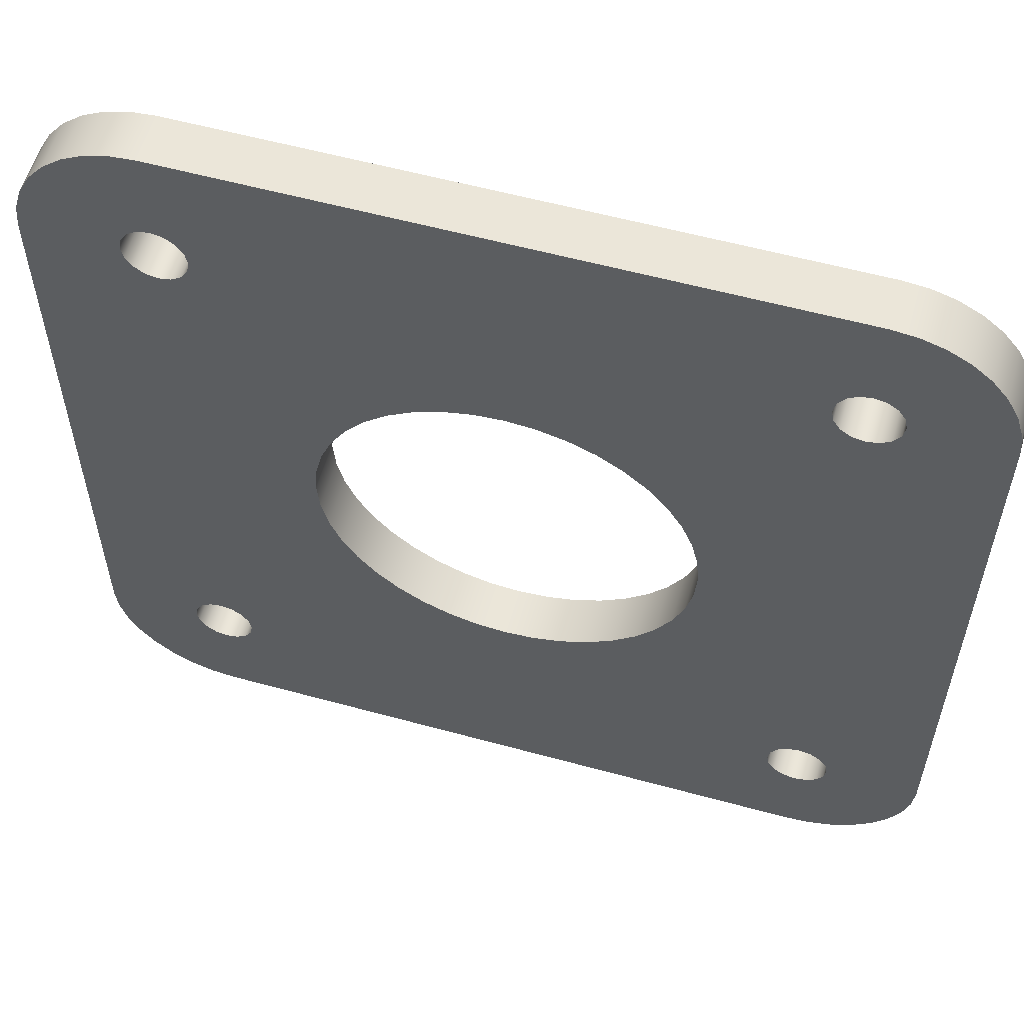
<metadata>
{"format":"obj","ext":"obj","renderer":"f3d","projection":"perspective","resolution":1024,"background":"white","views":[{"elev":57.5,"azim":-164.1,"up":"+Z"}]}
</metadata>
<code>
v -2.75 0.4 2.5
v -2.731 0.4 2.596
v -2.677 0.4 2.677
v -2.596 0.4 2.731
v -2.5 0.4 2.75
v -2.404 0.4 2.731
v -2.323 0.4 2.677
v -2.269 0.4 2.596
v -2.25 0.4 2.5
v -2.269 0.4 2.404
v -2.323 0.4 2.323
v -2.404 0.4 2.269
v -2.5 0.4 2.25
v -2.596 0.4 2.269
v -2.677 0.4 2.323
v -2.731 0.4 2.404
v -2.75 0 2.5
v -2.731 0 2.404
v -2.677 0 2.323
v -2.596 0 2.269
v -2.5 0 2.25
v -2.404 0 2.269
v -2.323 0 2.323
v -2.269 0 2.404
v -2.25 0 2.5
v -2.269 0 2.596
v -2.323 0 2.677
v -2.404 0 2.731
v -2.5 0 2.75
v -2.596 0 2.731
v -2.677 0 2.677
v -2.731 0 2.596
v -2.75 0.4 2.5
v -2.75 0 2.5
v 2.25 0.4 -2.5
v 2.269 0.4 -2.404
v 2.323 0.4 -2.323
v 2.404 0.4 -2.269
v 2.5 0.4 -2.25
v 2.596 0.4 -2.269
v 2.677 0.4 -2.323
v 2.731 0.4 -2.404
v 2.75 0.4 -2.5
v 2.731 0.4 -2.596
v 2.677 0.4 -2.677
v 2.596 0.4 -2.731
v 2.5 0.4 -2.75
v 2.404 0.4 -2.731
v 2.323 0.4 -2.677
v 2.269 0.4 -2.596
v 2.25 0 -2.5
v 2.269 0 -2.596
v 2.323 0 -2.677
v 2.404 0 -2.731
v 2.5 0 -2.75
v 2.596 0 -2.731
v 2.677 0 -2.677
v 2.731 0 -2.596
v 2.75 0 -2.5
v 2.731 0 -2.404
v 2.677 0 -2.323
v 2.596 0 -2.269
v 2.5 0 -2.25
v 2.404 0 -2.269
v 2.323 0 -2.323
v 2.269 0 -2.404
v 2.25 0.4 -2.5
v 2.25 0 -2.5
v -2.75 0.4 -2.5
v -2.731 0.4 -2.404
v -2.677 0.4 -2.323
v -2.596 0.4 -2.269
v -2.5 0.4 -2.25
v -2.404 0.4 -2.269
v -2.323 0.4 -2.323
v -2.269 0.4 -2.404
v -2.25 0.4 -2.5
v -2.269 0.4 -2.596
v -2.323 0.4 -2.677
v -2.404 0.4 -2.731
v -2.5 0.4 -2.75
v -2.596 0.4 -2.731
v -2.677 0.4 -2.677
v -2.731 0.4 -2.596
v -2.75 0 -2.5
v -2.731 0 -2.596
v -2.677 0 -2.677
v -2.596 0 -2.731
v -2.5 0 -2.75
v -2.404 0 -2.731
v -2.323 0 -2.677
v -2.269 0 -2.596
v -2.25 0 -2.5
v -2.269 0 -2.404
v -2.323 0 -2.323
v -2.404 0 -2.269
v -2.5 0 -2.25
v -2.596 0 -2.269
v -2.677 0 -2.323
v -2.731 0 -2.404
v -2.75 0.4 -2.5
v -2.75 0 -2.5
v 2.25 0.4 2.5
v 2.269 0.4 2.596
v 2.323 0.4 2.677
v 2.404 0.4 2.731
v 2.5 0.4 2.75
v 2.596 0.4 2.731
v 2.677 0.4 2.677
v 2.731 0.4 2.596
v 2.75 0.4 2.5
v 2.731 0.4 2.404
v 2.677 0.4 2.323
v 2.596 0.4 2.269
v 2.5 0.4 2.25
v 2.404 0.4 2.269
v 2.323 0.4 2.323
v 2.269 0.4 2.404
v 2.25 0 2.5
v 2.269 0 2.404
v 2.323 0 2.323
v 2.404 0 2.269
v 2.5 0 2.25
v 2.596 0 2.269
v 2.677 0 2.323
v 2.731 0 2.404
v 2.75 0 2.5
v 2.731 0 2.596
v 2.677 0 2.677
v 2.596 0 2.731
v 2.5 0 2.75
v 2.404 0 2.731
v 2.323 0 2.677
v 2.269 0 2.596
v 2.25 0.4 2.5
v 2.25 0 2.5
v -1.5 0.4 1.837e-16
v -1.482 0.4 0.2347
v -1.427 0.4 0.4635
v -1.337 0.4 0.681
v -1.214 0.4 0.8817
v -1.061 0.4 1.061
v -0.8817 0.4 1.214
v -0.681 0.4 1.337
v -0.4635 0.4 1.427
v -0.2347 0.4 1.482
v 9.185e-17 0.4 1.5
v 0.2347 0.4 1.482
v 0.4635 0.4 1.427
v 0.681 0.4 1.337
v 0.8817 0.4 1.214
v 1.061 0.4 1.061
v 1.214 0.4 0.8817
v 1.337 0.4 0.681
v 1.427 0.4 0.4635
v 1.482 0.4 0.2347
v 1.5 0.4 0
v 1.482 0.4 -0.2347
v 1.427 0.4 -0.4635
v 1.337 0.4 -0.681
v 1.214 0.4 -0.8817
v 1.061 0.4 -1.061
v 0.8817 0.4 -1.214
v 0.681 0.4 -1.337
v 0.4635 0.4 -1.427
v 0.2347 0.4 -1.482
v 9.185e-17 0.4 -1.5
v -0.2347 0.4 -1.482
v -0.4635 0.4 -1.427
v -0.681 0.4 -1.337
v -0.8817 0.4 -1.214
v -1.061 0.4 -1.061
v -1.214 0.4 -0.8817
v -1.337 0.4 -0.681
v -1.427 0.4 -0.4635
v -1.482 0.4 -0.2347
v -1.5 0 1.837e-16
v -1.482 0 -0.2347
v -1.427 0 -0.4635
v -1.337 0 -0.681
v -1.214 0 -0.8817
v -1.061 0 -1.061
v -0.8817 0 -1.214
v -0.681 0 -1.337
v -0.4635 0 -1.427
v -0.2347 0 -1.482
v 9.185e-17 0 -1.5
v 0.2347 0 -1.482
v 0.4635 0 -1.427
v 0.681 0 -1.337
v 0.8817 0 -1.214
v 1.061 0 -1.061
v 1.214 0 -0.8817
v 1.337 0 -0.681
v 1.427 0 -0.4635
v 1.482 0 -0.2347
v 1.5 0 0
v 1.482 0 0.2347
v 1.427 0 0.4635
v 1.337 0 0.681
v 1.214 0 0.8817
v 1.061 0 1.061
v 0.8817 0 1.214
v 0.681 0 1.337
v 0.4635 0 1.427
v 0.2347 0 1.482
v 9.185e-17 0 1.5
v -0.2347 0 1.482
v -0.4635 0 1.427
v -0.681 0 1.337
v -0.8817 0 1.214
v -1.061 0 1.061
v -1.214 0 0.8817
v -1.337 0 0.681
v -1.427 0 0.4635
v -1.482 0 0.2347
v -1.5 0.4 1.837e-16
v -1.5 0 1.837e-16
v 2.5 0 -3.5
v -2.5 0 -3.5
v -2.5 0.4 -3.5
v 2.5 0.4 -3.5
v 3.5 0 -2.5
v 3.481 0 -2.695
v 3.424 0 -2.883
v 3.331 0 -3.056
v 3.207 0 -3.207
v 3.056 0 -3.331
v 2.883 0 -3.424
v 2.695 0 -3.481
v 2.5 0 -3.5
v 2.5 0.4 -3.5
v 2.695 0.4 -3.481
v 2.883 0.4 -3.424
v 3.056 0.4 -3.331
v 3.207 0.4 -3.207
v 3.331 0.4 -3.056
v 3.424 0.4 -2.883
v 3.481 0.4 -2.695
v 3.5 0.4 -2.5
v 3.5 0 2.5
v 3.5 0 -2.5
v 3.5 0.4 -2.5
v 3.5 0.4 2.5
v 2.5 0 3.5
v 2.695 0 3.481
v 2.883 0 3.424
v 3.056 0 3.331
v 3.207 0 3.207
v 3.331 0 3.056
v 3.424 0 2.883
v 3.481 0 2.695
v 3.5 0 2.5
v 3.5 0.4 2.5
v 3.481 0.4 2.695
v 3.424 0.4 2.883
v 3.331 0.4 3.056
v 3.207 0.4 3.207
v 3.056 0.4 3.331
v 2.883 0.4 3.424
v 2.695 0.4 3.481
v 2.5 0.4 3.5
v -2.5 0 3.5
v 2.5 0 3.5
v 2.5 0.4 3.5
v -2.5 0.4 3.5
v -3.5 0 2.5
v -3.481 0 2.695
v -3.424 0 2.883
v -3.331 0 3.056
v -3.207 0 3.207
v -3.056 0 3.331
v -2.883 0 3.424
v -2.695 0 3.481
v -2.5 0 3.5
v -2.5 0.4 3.5
v -2.695 0.4 3.481
v -2.883 0.4 3.424
v -3.056 0.4 3.331
v -3.207 0.4 3.207
v -3.331 0.4 3.056
v -3.424 0.4 2.883
v -3.481 0.4 2.695
v -3.5 0.4 2.5
v -3.5 0 -2.5
v -3.5 0 2.5
v -3.5 0.4 2.5
v -3.5 0.4 -2.5
v -2.5 0 -3.5
v -2.695 0 -3.481
v -2.883 0 -3.424
v -3.056 0 -3.331
v -3.207 0 -3.207
v -3.331 0 -3.056
v -3.424 0 -2.883
v -3.481 0 -2.695
v -3.5 0 -2.5
v -3.5 0.4 -2.5
v -3.481 0.4 -2.695
v -3.424 0.4 -2.883
v -3.331 0.4 -3.056
v -3.207 0.4 -3.207
v -3.056 0.4 -3.331
v -2.883 0.4 -3.424
v -2.695 0.4 -3.481
v -2.5 0.4 -3.5
v -1.5 0.4 1.837e-16
v -1.482 0.4 -0.2347
v -1.427 0.4 -0.4635
v -1.337 0.4 -0.681
v -1.214 0.4 -0.8817
v -1.061 0.4 -1.061
v -0.8817 0.4 -1.214
v -0.681 0.4 -1.337
v -0.4635 0.4 -1.427
v -0.2347 0.4 -1.482
v 9.185e-17 0.4 -1.5
v 0.2347 0.4 -1.482
v 0.4635 0.4 -1.427
v 0.681 0.4 -1.337
v 0.8817 0.4 -1.214
v 1.061 0.4 -1.061
v 1.214 0.4 -0.8817
v 1.337 0.4 -0.681
v 1.427 0.4 -0.4635
v 1.482 0.4 -0.2347
v 1.5 0.4 0
v 1.482 0.4 0.2347
v 1.427 0.4 0.4635
v 1.337 0.4 0.681
v 1.214 0.4 0.8817
v 1.061 0.4 1.061
v 0.8817 0.4 1.214
v 0.681 0.4 1.337
v 0.4635 0.4 1.427
v 0.2347 0.4 1.482
v 9.185e-17 0.4 1.5
v -0.2347 0.4 1.482
v -0.4635 0.4 1.427
v -0.681 0.4 1.337
v -0.8817 0.4 1.214
v -1.061 0.4 1.061
v -1.214 0.4 0.8817
v -1.337 0.4 0.681
v -1.427 0.4 0.4635
v -1.482 0.4 0.2347
v 2.25 0.4 2.5
v 2.269 0.4 2.404
v 2.323 0.4 2.323
v 2.404 0.4 2.269
v 2.5 0.4 2.25
v 2.596 0.4 2.269
v 2.677 0.4 2.323
v 2.731 0.4 2.404
v 2.75 0.4 2.5
v 2.731 0.4 2.596
v 2.677 0.4 2.677
v 2.596 0.4 2.731
v 2.5 0.4 2.75
v 2.404 0.4 2.731
v 2.323 0.4 2.677
v 2.269 0.4 2.596
v -2.75 0.4 -2.5
v -2.731 0.4 -2.596
v -2.677 0.4 -2.677
v -2.596 0.4 -2.731
v -2.5 0.4 -2.75
v -2.404 0.4 -2.731
v -2.323 0.4 -2.677
v -2.269 0.4 -2.596
v -2.25 0.4 -2.5
v -2.269 0.4 -2.404
v -2.323 0.4 -2.323
v -2.404 0.4 -2.269
v -2.5 0.4 -2.25
v -2.596 0.4 -2.269
v -2.677 0.4 -2.323
v -2.731 0.4 -2.404
v 2.25 0.4 -2.5
v 2.269 0.4 -2.596
v 2.323 0.4 -2.677
v 2.404 0.4 -2.731
v 2.5 0.4 -2.75
v 2.596 0.4 -2.731
v 2.677 0.4 -2.677
v 2.731 0.4 -2.596
v 2.75 0.4 -2.5
v 2.731 0.4 -2.404
v 2.677 0.4 -2.323
v 2.596 0.4 -2.269
v 2.5 0.4 -2.25
v 2.404 0.4 -2.269
v 2.323 0.4 -2.323
v 2.269 0.4 -2.404
v -2.75 0.4 2.5
v -2.731 0.4 2.404
v -2.677 0.4 2.323
v -2.596 0.4 2.269
v -2.5 0.4 2.25
v -2.404 0.4 2.269
v -2.323 0.4 2.323
v -2.269 0.4 2.404
v -2.25 0.4 2.5
v -2.269 0.4 2.596
v -2.323 0.4 2.677
v -2.404 0.4 2.731
v -2.5 0.4 2.75
v -2.596 0.4 2.731
v -2.677 0.4 2.677
v -2.731 0.4 2.596
v -2.5 0.4 -3.5
v -2.695 0.4 -3.481
v -2.883 0.4 -3.424
v -3.056 0.4 -3.331
v -3.207 0.4 -3.207
v -3.331 0.4 -3.056
v -3.424 0.4 -2.883
v -3.481 0.4 -2.695
v -3.5 0.4 -2.5
v -3.5 0.4 2.5
v -3.481 0.4 2.695
v -3.424 0.4 2.883
v -3.331 0.4 3.056
v -3.207 0.4 3.207
v -3.056 0.4 3.331
v -2.883 0.4 3.424
v -2.695 0.4 3.481
v -2.5 0.4 3.5
v 2.5 0.4 3.5
v 2.695 0.4 3.481
v 2.883 0.4 3.424
v 3.056 0.4 3.331
v 3.207 0.4 3.207
v 3.331 0.4 3.056
v 3.424 0.4 2.883
v 3.481 0.4 2.695
v 3.5 0.4 2.5
v 3.5 0.4 -2.5
v 3.481 0.4 -2.695
v 3.424 0.4 -2.883
v 3.331 0.4 -3.056
v 3.207 0.4 -3.207
v 3.056 0.4 -3.331
v 2.883 0.4 -3.424
v 2.695 0.4 -3.481
v 2.5 0.4 -3.5
v -1.5 0 1.837e-16
v -1.482 0 0.2347
v -1.427 0 0.4635
v -1.337 0 0.681
v -1.214 0 0.8817
v -1.061 0 1.061
v -0.8817 0 1.214
v -0.681 0 1.337
v -0.4635 0 1.427
v -0.2347 0 1.482
v 9.185e-17 0 1.5
v 0.2347 0 1.482
v 0.4635 0 1.427
v 0.681 0 1.337
v 0.8817 0 1.214
v 1.061 0 1.061
v 1.214 0 0.8817
v 1.337 0 0.681
v 1.427 0 0.4635
v 1.482 0 0.2347
v 1.5 0 0
v 1.482 0 -0.2347
v 1.427 0 -0.4635
v 1.337 0 -0.681
v 1.214 0 -0.8817
v 1.061 0 -1.061
v 0.8817 0 -1.214
v 0.681 0 -1.337
v 0.4635 0 -1.427
v 0.2347 0 -1.482
v 9.185e-17 0 -1.5
v -0.2347 0 -1.482
v -0.4635 0 -1.427
v -0.681 0 -1.337
v -0.8817 0 -1.214
v -1.061 0 -1.061
v -1.214 0 -0.8817
v -1.337 0 -0.681
v -1.427 0 -0.4635
v -1.482 0 -0.2347
v 2.25 0 2.5
v 2.269 0 2.596
v 2.323 0 2.677
v 2.404 0 2.731
v 2.5 0 2.75
v 2.596 0 2.731
v 2.677 0 2.677
v 2.731 0 2.596
v 2.75 0 2.5
v 2.731 0 2.404
v 2.677 0 2.323
v 2.596 0 2.269
v 2.5 0 2.25
v 2.404 0 2.269
v 2.323 0 2.323
v 2.269 0 2.404
v -2.75 0 -2.5
v -2.731 0 -2.404
v -2.677 0 -2.323
v -2.596 0 -2.269
v -2.5 0 -2.25
v -2.404 0 -2.269
v -2.323 0 -2.323
v -2.269 0 -2.404
v -2.25 0 -2.5
v -2.269 0 -2.596
v -2.323 0 -2.677
v -2.404 0 -2.731
v -2.5 0 -2.75
v -2.596 0 -2.731
v -2.677 0 -2.677
v -2.731 0 -2.596
v 2.25 0 -2.5
v 2.269 0 -2.404
v 2.323 0 -2.323
v 2.404 0 -2.269
v 2.5 0 -2.25
v 2.596 0 -2.269
v 2.677 0 -2.323
v 2.731 0 -2.404
v 2.75 0 -2.5
v 2.731 0 -2.596
v 2.677 0 -2.677
v 2.596 0 -2.731
v 2.5 0 -2.75
v 2.404 0 -2.731
v 2.323 0 -2.677
v 2.269 0 -2.596
v -2.75 0 2.5
v -2.731 0 2.596
v -2.677 0 2.677
v -2.596 0 2.731
v -2.5 0 2.75
v -2.404 0 2.731
v -2.323 0 2.677
v -2.269 0 2.596
v -2.25 0 2.5
v -2.269 0 2.404
v -2.323 0 2.323
v -2.404 0 2.269
v -2.5 0 2.25
v -2.596 0 2.269
v -2.677 0 2.323
v -2.731 0 2.404
v -3.5 0 -2.5
v -3.481 0 -2.695
v -3.424 0 -2.883
v -3.331 0 -3.056
v -3.207 0 -3.207
v -3.056 0 -3.331
v -2.883 0 -3.424
v -2.695 0 -3.481
v -2.5 0 -3.5
v 2.5 0 -3.5
v 2.695 0 -3.481
v 2.883 0 -3.424
v 3.056 0 -3.331
v 3.207 0 -3.207
v 3.331 0 -3.056
v 3.424 0 -2.883
v 3.481 0 -2.695
v 3.5 0 -2.5
v 3.5 0 2.5
v 3.481 0 2.695
v 3.424 0 2.883
v 3.331 0 3.056
v 3.207 0 3.207
v 3.056 0 3.331
v 2.883 0 3.424
v 2.695 0 3.481
v 2.5 0 3.5
v -2.5 0 3.5
v -2.695 0 3.481
v -2.883 0 3.424
v -3.056 0 3.331
v -3.207 0 3.207
v -3.331 0 3.056
v -3.424 0 2.883
v -3.481 0 2.695
v -3.5 0 2.5
g 66479b10-e387-11ea-a1c0-54bf646e7e1f
f 2 32 1
f 1 32 34
f 33 17 16
f 16 17 18
f 16 18 15
f 15 18 19
f 15 19 14
f 14 19 20
f 14 20 13
f 13 20 21
f 13 21 12
f 12 21 22
f 12 22 11
f 11 22 23
f 11 23 10
f 10 23 24
f 10 24 9
f 9 24 25
f 9 25 8
f 8 25 26
f 8 26 7
f 7 26 27
f 7 27 6
f 6 27 28
f 6 28 5
f 5 28 29
f 5 29 4
f 4 29 30
f 4 30 3
f 3 30 31
f 3 31 2
f 2 31 32
g 66485e7a-e387-11ea-91b7-54bf646e7e1f
f 36 66 35
f 35 66 68
f 67 51 50
f 50 51 52
f 50 52 49
f 49 52 53
f 49 53 48
f 48 53 54
f 48 54 47
f 47 54 55
f 47 55 46
f 46 55 56
f 46 56 45
f 45 56 57
f 45 57 44
f 44 57 58
f 44 58 43
f 43 58 59
f 43 59 42
f 42 59 60
f 42 60 41
f 41 60 61
f 41 61 40
f 40 61 62
f 40 62 39
f 39 62 63
f 39 63 38
f 38 63 64
f 38 64 37
f 37 64 65
f 37 65 36
f 36 65 66
g 6648d398-e387-11ea-9fbb-54bf646e7e1f
f 70 100 69
f 69 100 102
f 101 85 84
f 84 85 86
f 84 86 83
f 83 86 87
f 83 87 82
f 82 87 88
f 82 88 81
f 81 88 89
f 81 89 80
f 80 89 90
f 80 90 79
f 79 90 91
f 79 91 78
f 78 91 92
f 78 92 77
f 77 92 93
f 77 93 76
f 76 93 94
f 76 94 75
f 75 94 95
f 75 95 74
f 74 95 96
f 74 96 73
f 73 96 97
f 73 97 72
f 72 97 98
f 72 98 71
f 71 98 99
f 71 99 70
f 70 99 100
g 66496ff6-e387-11ea-8df1-54bf646e7e1f
f 104 134 103
f 103 134 136
f 135 119 118
f 118 119 120
f 118 120 117
f 117 120 121
f 117 121 116
f 116 121 122
f 116 122 115
f 115 122 123
f 115 123 114
f 114 123 124
f 114 124 113
f 113 124 125
f 113 125 112
f 112 125 126
f 112 126 111
f 111 126 127
f 111 127 110
f 110 127 128
f 110 128 109
f 109 128 129
f 109 129 108
f 108 129 130
f 108 130 107
f 107 130 131
f 107 131 106
f 106 131 132
f 106 132 105
f 105 132 133
f 105 133 104
f 104 133 134
g 664a0c36-e387-11ea-8f4a-54bf646e7e1f
f 138 216 137
f 137 216 218
f 217 177 176
f 176 177 178
f 176 178 175
f 175 178 179
f 175 179 174
f 174 179 180
f 174 180 173
f 173 180 181
f 173 181 172
f 172 181 182
f 172 182 171
f 171 182 183
f 171 183 170
f 170 183 184
f 170 184 169
f 169 184 185
f 169 185 168
f 168 185 186
f 168 186 167
f 167 186 187
f 167 187 166
f 166 187 188
f 166 188 165
f 165 188 189
f 165 189 164
f 164 189 190
f 164 190 163
f 163 190 191
f 163 191 162
f 162 191 192
f 162 192 161
f 161 192 193
f 161 193 160
f 160 193 194
f 160 194 159
f 159 194 195
f 159 195 158
f 158 195 196
f 158 196 157
f 157 196 197
f 157 197 156
f 156 197 198
f 156 198 155
f 155 198 199
f 155 199 154
f 154 199 200
f 154 200 153
f 153 200 201
f 153 201 152
f 152 201 202
f 152 202 151
f 151 202 203
f 151 203 150
f 150 203 204
f 150 204 149
f 149 204 205
f 149 205 148
f 148 205 206
f 148 206 147
f 147 206 207
f 147 207 146
f 146 207 208
f 146 208 145
f 145 208 209
f 145 209 144
f 144 209 210
f 144 210 143
f 143 210 211
f 143 211 142
f 142 211 212
f 142 212 141
f 141 212 213
f 141 213 140
f 140 213 214
f 140 214 139
f 139 214 215
f 139 215 138
f 138 215 216
g 664aa876-e387-11ea-b254-54bf646e7e1f
f 219 220 222
f 222 220 221
g 664b4478-e387-11ea-a6cb-54bf646e7e1f
f 240 223 239
f 239 223 224
f 239 224 238
f 238 224 225
f 238 225 237
f 237 225 226
f 237 226 236
f 236 226 227
f 236 227 235
f 235 227 228
f 235 228 234
f 234 228 229
f 234 229 233
f 233 229 230
f 233 230 232
f 232 230 231
g 664be0ae-e387-11ea-aa0d-54bf646e7e1f
f 241 242 244
f 244 242 243
g 664c7d0c-e387-11ea-88b6-54bf646e7e1f
f 262 245 261
f 261 245 246
f 261 246 260
f 260 246 247
f 260 247 259
f 259 247 248
f 259 248 258
f 258 248 249
f 258 249 257
f 257 249 250
f 257 250 256
f 256 250 251
f 256 251 255
f 255 251 252
f 255 252 254
f 254 252 253
g 664d1948-e387-11ea-af9b-54bf646e7e1f
f 263 264 266
f 266 264 265
g 664ddcc6-e387-11ea-8b6a-54bf646e7e1f
f 284 267 283
f 283 267 268
f 283 268 282
f 282 268 269
f 282 269 281
f 281 269 270
f 281 270 280
f 280 270 271
f 280 271 279
f 279 271 272
f 279 272 278
f 278 272 273
f 278 273 277
f 277 273 274
f 277 274 276
f 276 274 275
g 664e78fe-e387-11ea-b3cb-54bf646e7e1f
f 285 286 288
f 288 286 287
g 664f153a-e387-11ea-bc05-54bf646e7e1f
f 306 289 305
f 305 289 290
f 305 290 304
f 304 290 291
f 304 291 303
f 303 291 292
f 303 292 302
f 302 292 293
f 302 293 301
f 301 293 294
f 301 294 300
f 300 294 295
f 300 295 299
f 299 295 296
f 299 296 298
f 298 296 297
g 664fd89a-e387-11ea-bf08-54bf646e7e1f
f 308 419 307
f 307 419 420
f 307 420 346
f 346 420 398
f 346 398 345
f 345 398 399
f 345 399 344
f 344 399 400
f 344 400 343
f 343 400 401
f 343 401 342
f 342 401 341
f 341 401 402
f 341 402 340
f 340 402 403
f 340 403 339
f 339 403 404
f 339 404 338
f 338 404 428
f 338 428 337
f 337 428 429
f 337 429 336
f 336 429 362
f 336 362 335
f 335 362 347
f 335 347 334
f 334 347 348
f 334 348 333
f 333 348 349
f 333 349 332
f 332 349 331
f 331 349 350
f 331 350 330
f 330 350 351
f 330 351 329
f 329 351 352
f 329 352 328
f 328 352 437
f 328 437 327
f 327 437 438
f 327 438 326
f 326 438 390
f 326 390 325
f 325 390 391
f 325 391 324
f 324 391 392
f 324 392 323
f 323 392 393
f 323 393 322
f 322 393 321
f 321 393 394
f 321 394 320
f 320 394 379
f 320 379 319
f 319 379 380
f 319 380 318
f 318 380 446
f 318 446 317
f 317 446 411
f 317 411 316
f 316 411 370
f 316 370 315
f 315 370 371
f 315 371 314
f 314 371 372
f 314 372 313
f 313 372 373
f 313 373 312
f 312 373 311
f 311 373 374
f 311 374 310
f 310 374 375
f 310 375 309
f 309 375 376
f 309 376 308
f 308 376 419
f 352 353 437
f 437 353 354
f 437 354 355
f 437 355 436
f 436 355 356
f 436 356 435
f 435 356 434
f 434 356 357
f 434 357 433
f 433 357 432
f 432 357 358
f 432 358 431
f 431 358 430
f 430 358 359
f 430 359 429
f 429 359 360
f 429 360 361
f 361 362 429
f 364 418 363
f 363 418 419
f 363 419 378
f 378 419 377
f 377 419 376
f 365 416 364
f 364 416 417
f 364 417 418
f 366 414 365
f 365 414 415
f 365 415 416
f 367 412 366
f 366 412 413
f 366 413 414
f 412 367 411
f 411 367 368
f 411 368 369
f 369 370 411
f 380 381 446
f 446 381 382
f 446 382 383
f 446 383 445
f 445 383 384
f 445 384 444
f 444 384 443
f 443 384 385
f 443 385 442
f 442 385 441
f 441 385 386
f 441 386 440
f 440 386 439
f 439 386 387
f 439 387 438
f 438 387 388
f 438 388 389
f 389 390 438
f 396 420 395
f 395 420 421
f 395 421 410
f 410 421 422
f 410 422 423
f 396 397 420
f 420 397 398
f 404 405 428
f 428 405 406
f 428 406 407
f 428 407 427
f 427 407 408
f 427 408 426
f 426 408 425
f 425 408 409
f 425 409 424
f 424 409 423
f 423 409 410
g 6650c2ee-e387-11ea-bb33-54bf646e7e1f
f 448 586 447
f 447 586 551
f 447 551 486
f 486 551 506
f 486 506 485
f 485 506 507
f 485 507 484
f 484 507 508
f 484 508 483
f 483 508 509
f 483 509 482
f 482 509 481
f 481 509 510
f 481 510 480
f 480 510 511
f 480 511 479
f 479 511 512
f 479 512 478
f 478 512 559
f 478 559 477
f 477 559 560
f 477 560 476
f 476 560 534
f 476 534 475
f 475 534 519
f 475 519 474
f 474 519 520
f 474 520 473
f 473 520 521
f 473 521 472
f 472 521 471
f 471 521 522
f 471 522 470
f 470 522 523
f 470 523 469
f 469 523 524
f 469 524 468
f 468 524 568
f 468 568 467
f 467 568 569
f 467 569 466
f 466 569 498
f 466 498 465
f 465 498 499
f 465 499 464
f 464 499 500
f 464 500 463
f 463 500 501
f 463 501 462
f 462 501 461
f 461 501 502
f 461 502 460
f 460 502 487
f 460 487 459
f 459 487 488
f 459 488 458
f 458 488 577
f 458 577 457
f 457 577 578
f 457 578 456
f 456 578 542
f 456 542 455
f 455 542 543
f 455 543 454
f 454 543 544
f 454 544 453
f 453 544 545
f 453 545 452
f 452 545 451
f 451 545 546
f 451 546 450
f 450 546 547
f 450 547 449
f 449 547 548
f 449 548 448
f 448 548 586
f 488 489 577
f 577 489 490
f 577 490 491
f 577 491 576
f 576 491 492
f 576 492 575
f 575 492 574
f 574 492 493
f 574 493 573
f 573 493 572
f 572 493 494
f 572 494 571
f 571 494 570
f 570 494 495
f 570 495 569
f 569 495 496
f 569 496 497
f 497 498 569
f 504 551 503
f 503 551 552
f 503 552 518
f 518 552 553
f 518 553 554
f 504 505 551
f 551 505 506
f 512 513 559
f 559 513 514
f 559 514 515
f 559 515 558
f 558 515 516
f 558 516 557
f 557 516 556
f 556 516 517
f 556 517 555
f 555 517 554
f 554 517 518
f 524 525 568
f 568 525 526
f 568 526 527
f 568 527 567
f 567 527 528
f 567 528 566
f 566 528 565
f 565 528 529
f 565 529 564
f 564 529 563
f 563 529 530
f 563 530 562
f 562 530 561
f 561 530 531
f 561 531 560
f 560 531 532
f 560 532 533
f 533 534 560
f 536 585 535
f 535 585 586
f 535 586 550
f 550 586 549
f 549 586 548
f 537 583 536
f 536 583 584
f 536 584 585
f 538 581 537
f 537 581 582
f 537 582 583
f 539 579 538
f 538 579 580
f 538 580 581
f 579 539 578
f 578 539 540
f 578 540 541
f 541 542 578

</code>
